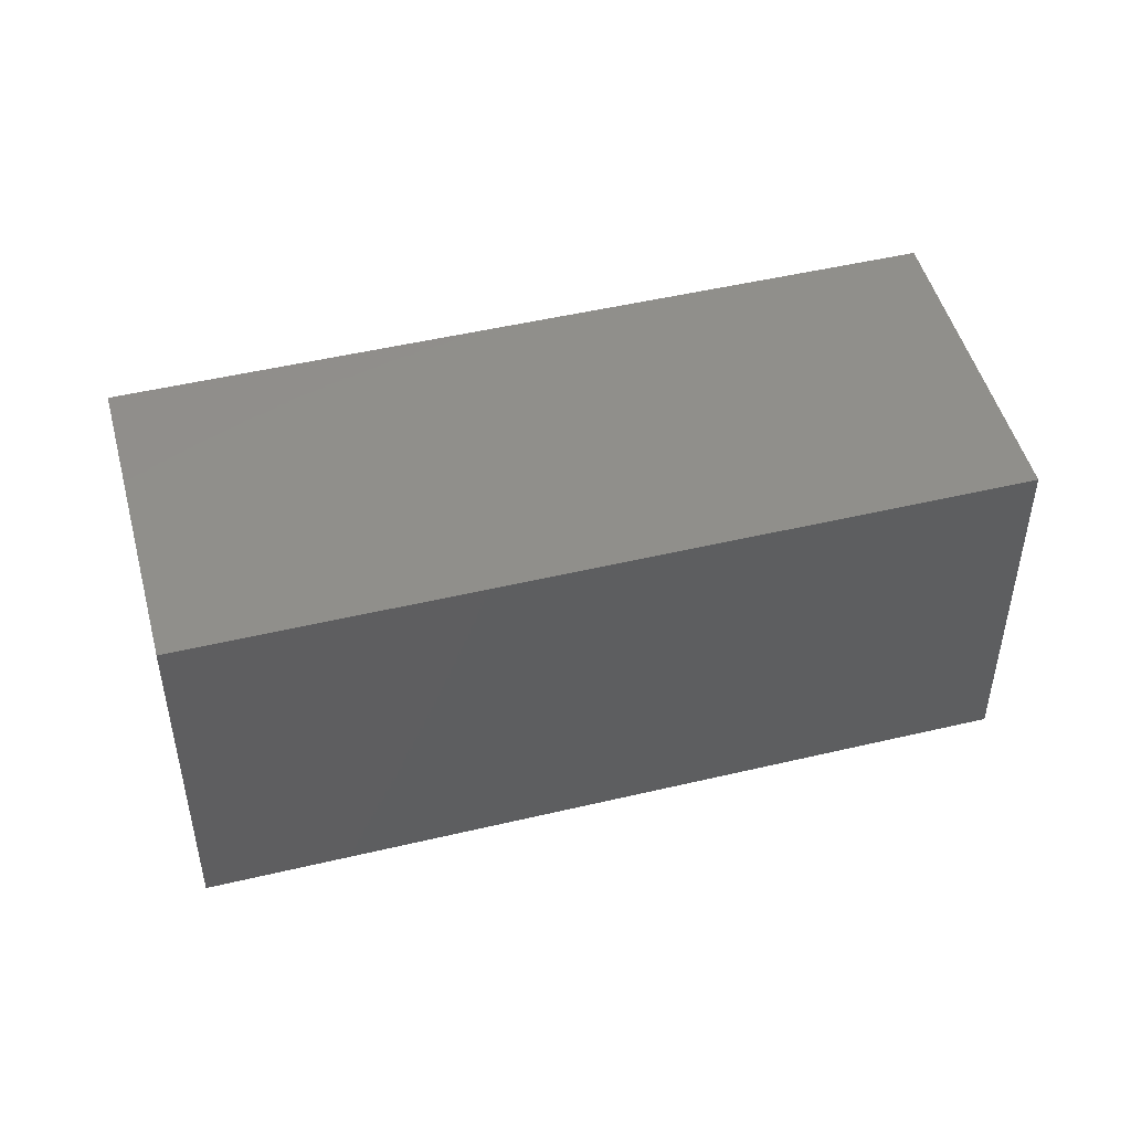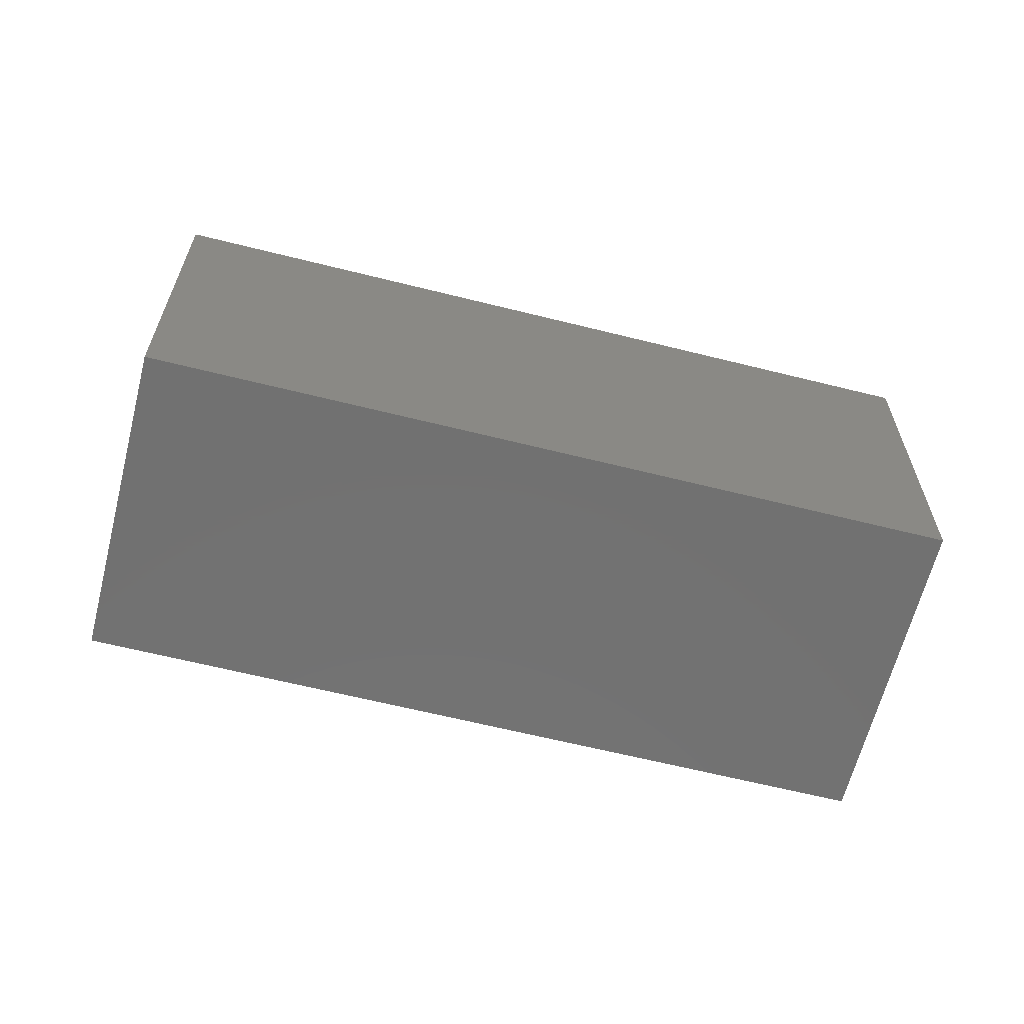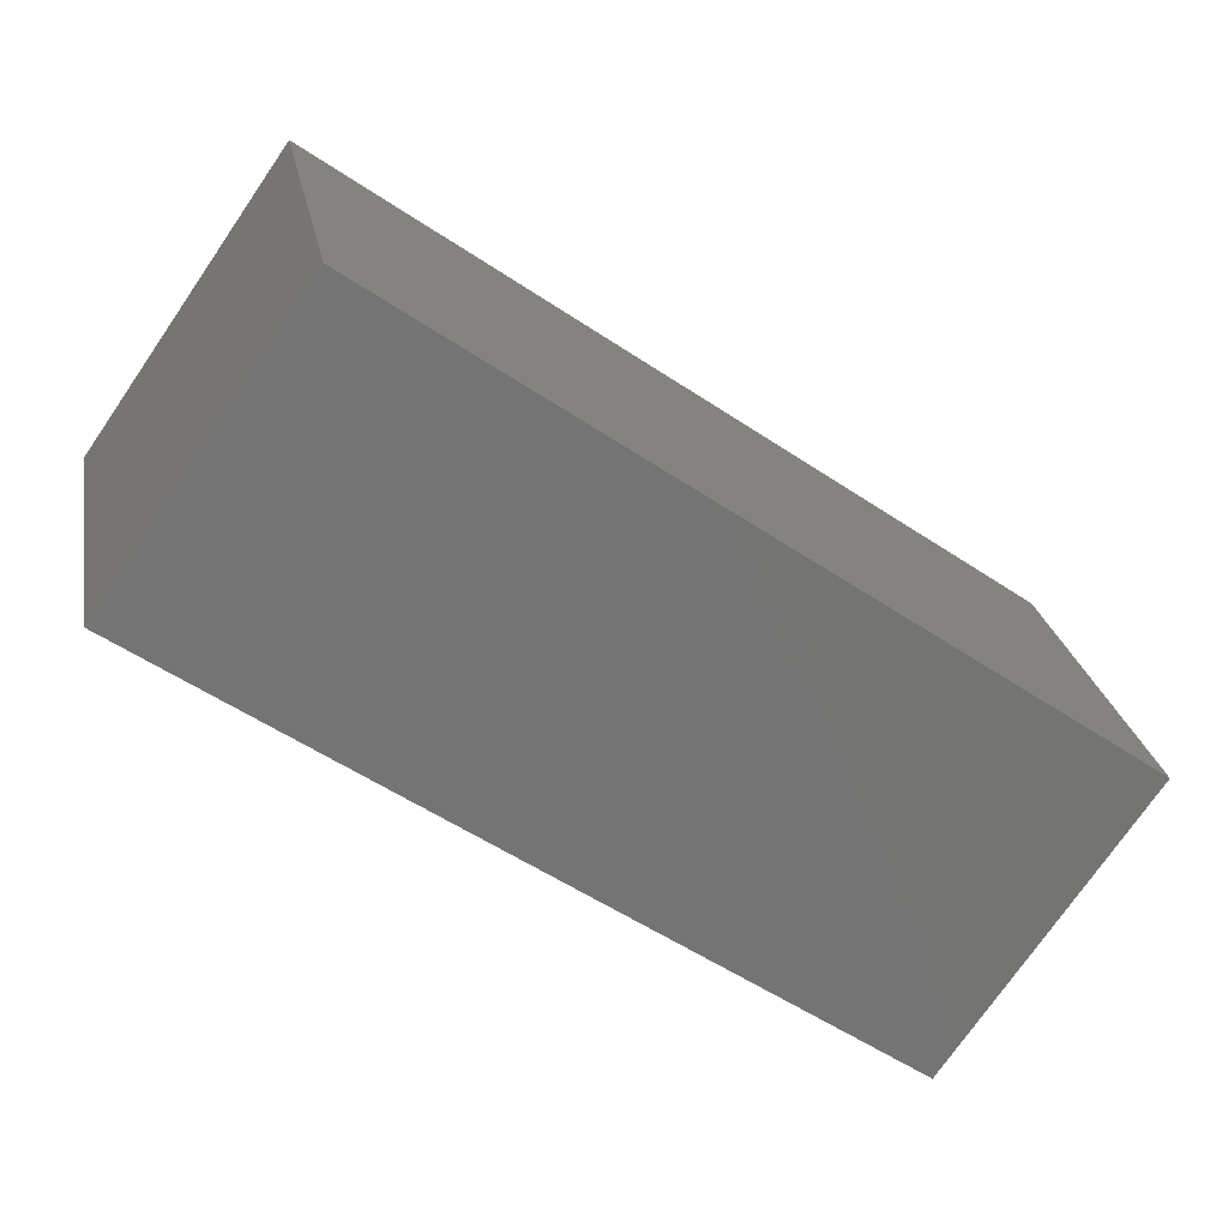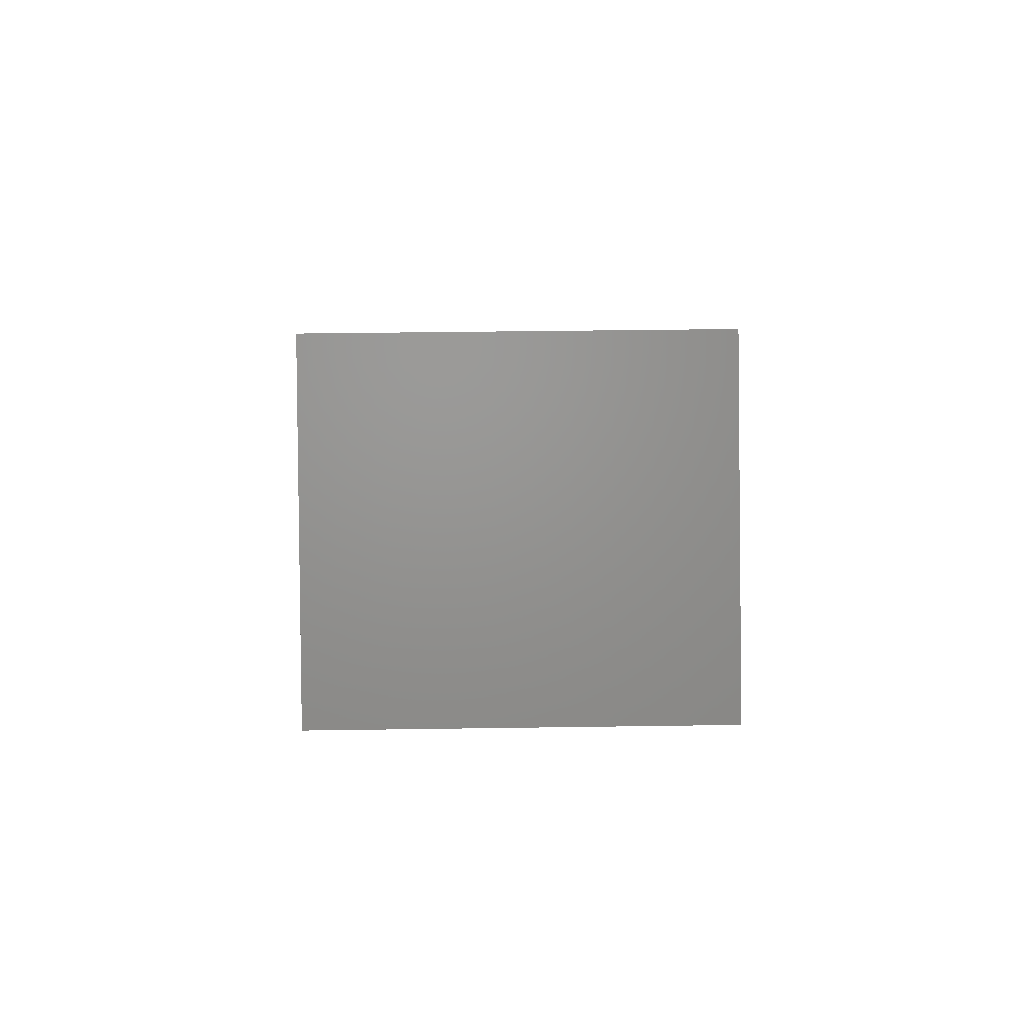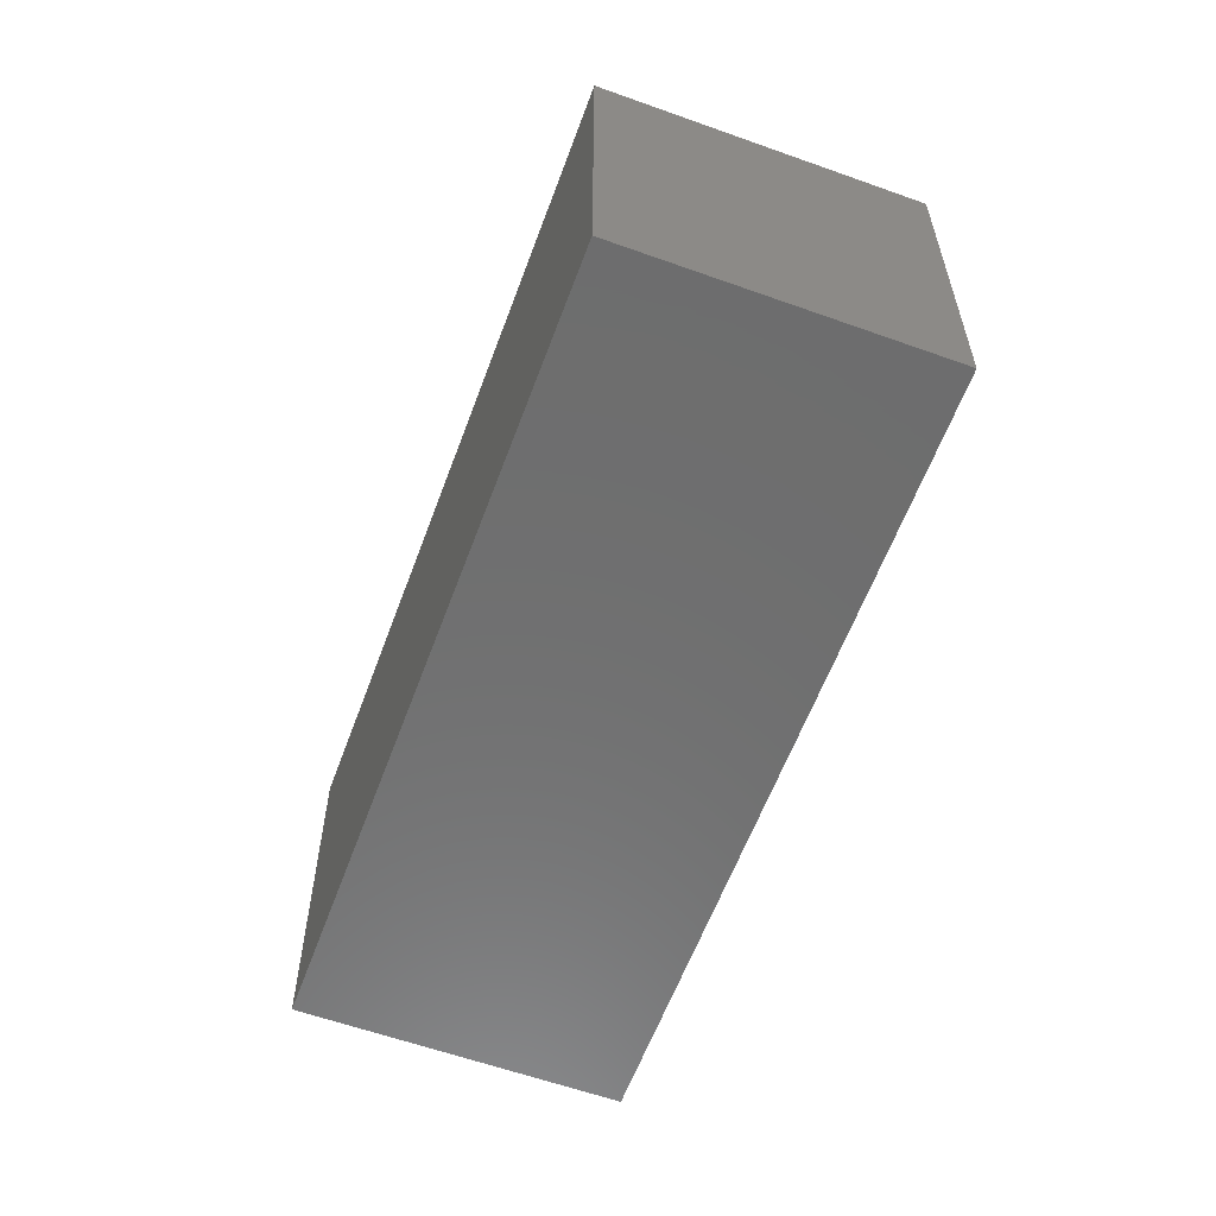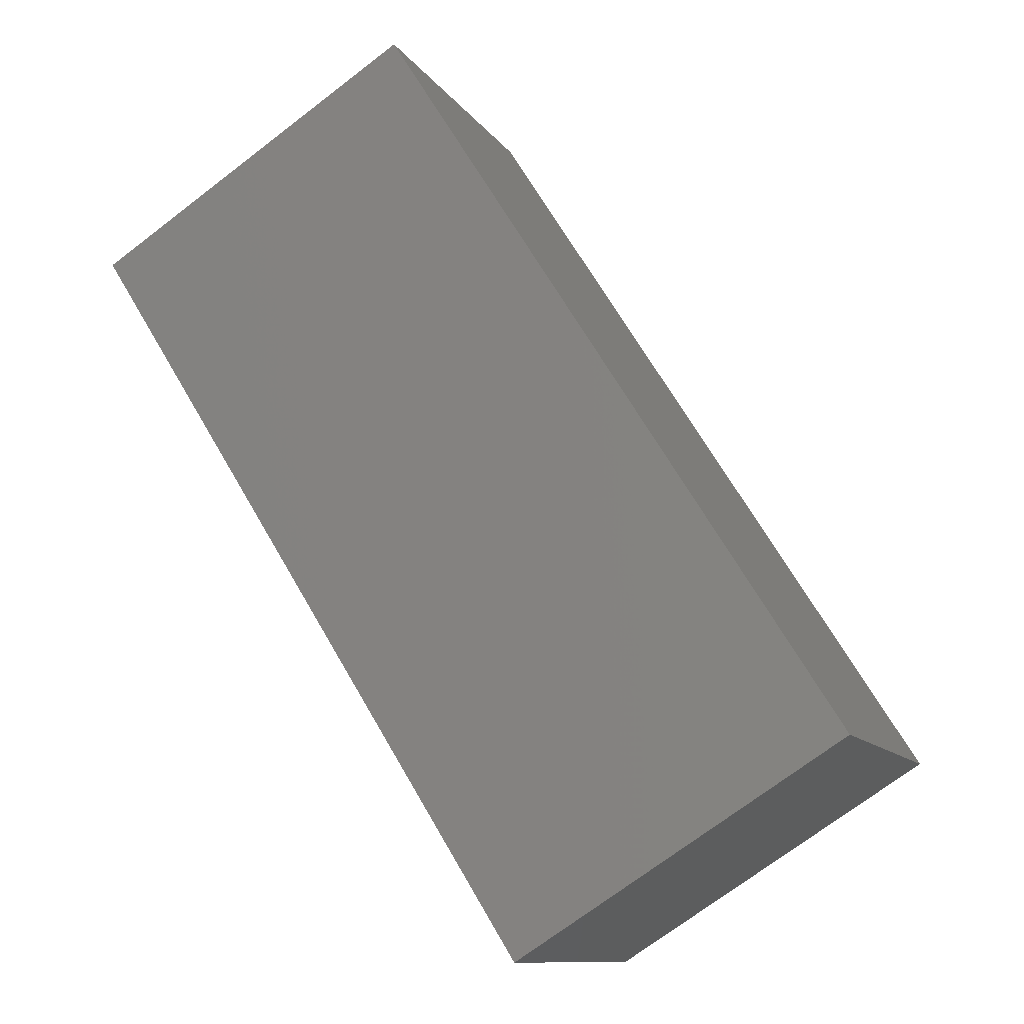
<metadata>
{"format":"stl","ext":"stl","renderer":"f3d","projection":"perspective","resolution":1024,"background":"white","views":[{"elev":48.8,"azim":130.2,"up":"+Z"},{"elev":-63.5,"azim":-49.2,"up":"+Z"},{"elev":23.7,"azim":-10.0,"up":"+Y"},{"elev":37.1,"azim":-91.1,"up":"+Y"},{"elev":-59.8,"azim":34.8,"up":"+Z"},{"elev":-71.9,"azim":-52.6,"up":"+Y"}]}
</metadata>
<code>
# stl→obj: 8 verts, 12 faces
v -0.1245 0.07498 0.0889
v -0.07863 0.1405 0.0889
v -0.07863 0.1405 0
v -0.1245 0.07498 0
v 0.03932 -0.03974 0.0889
v 0.0852 0.02579 0
v 0.0852 0.02579 0.0889
v 0.03932 -0.03974 0
f 1 2 3
f 1 3 4
f 5 6 7
f 5 8 6
f 5 4 8
f 5 1 4
f 7 6 3
f 7 3 2
f 6 4 3
f 6 8 4
f 7 2 1
f 7 1 5

</code>
